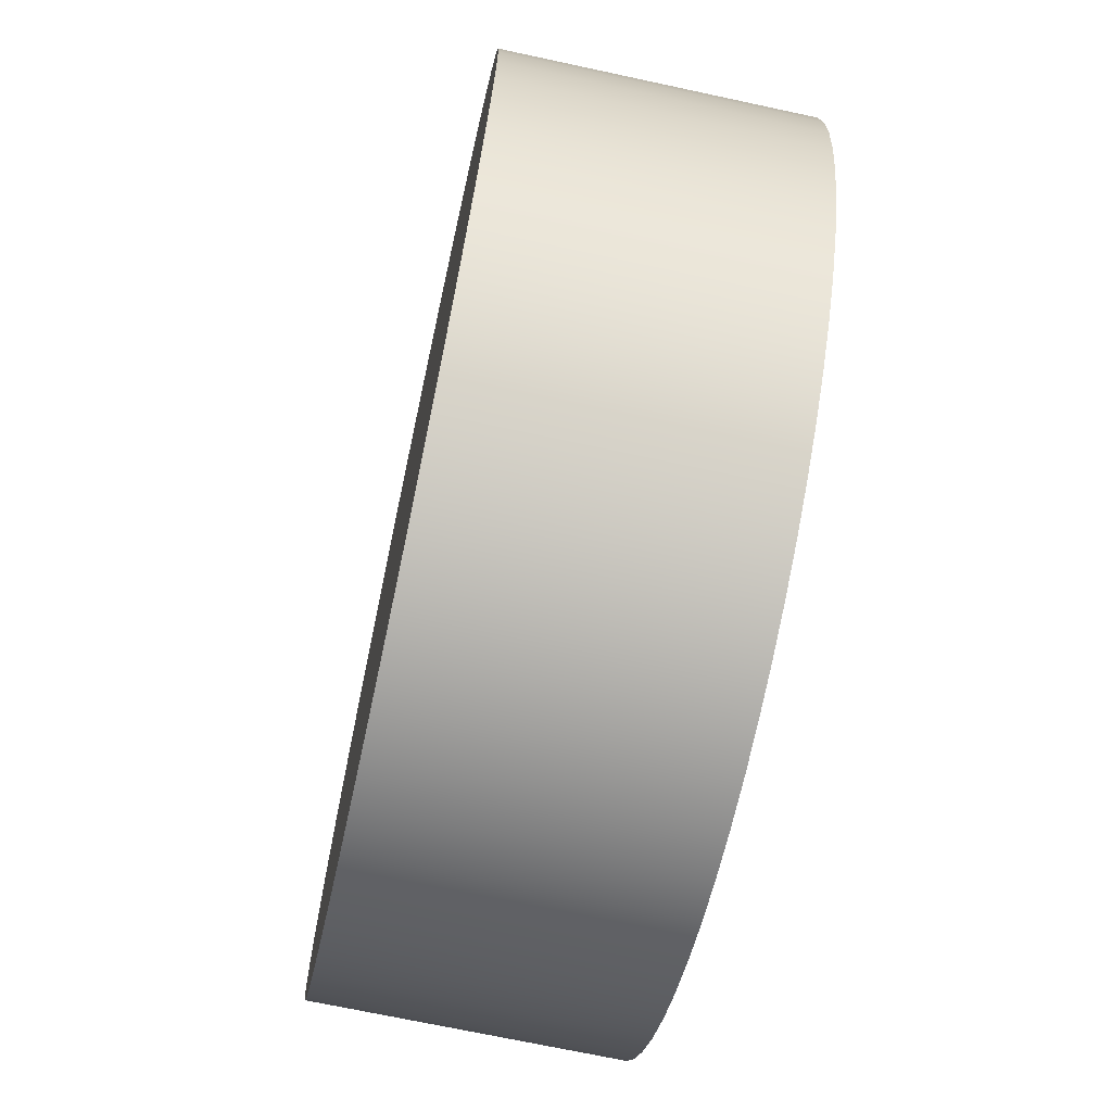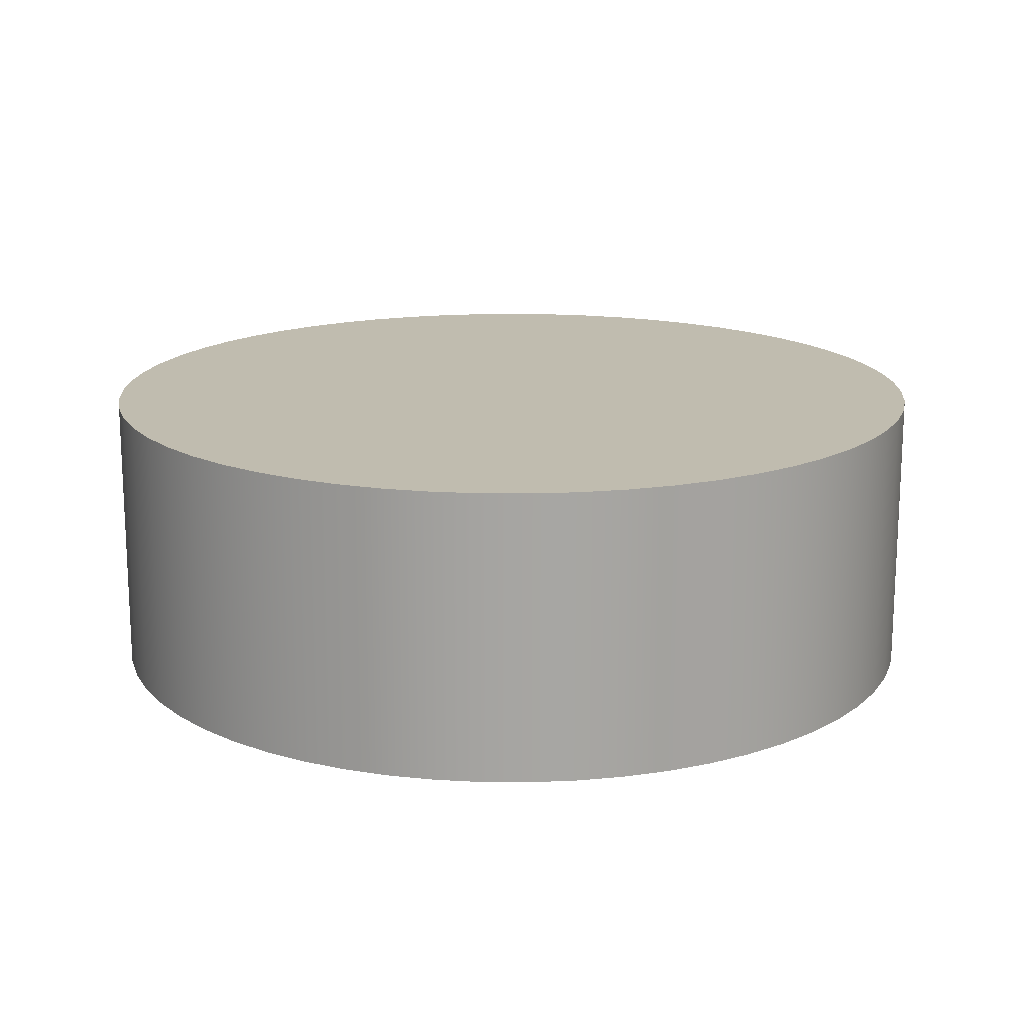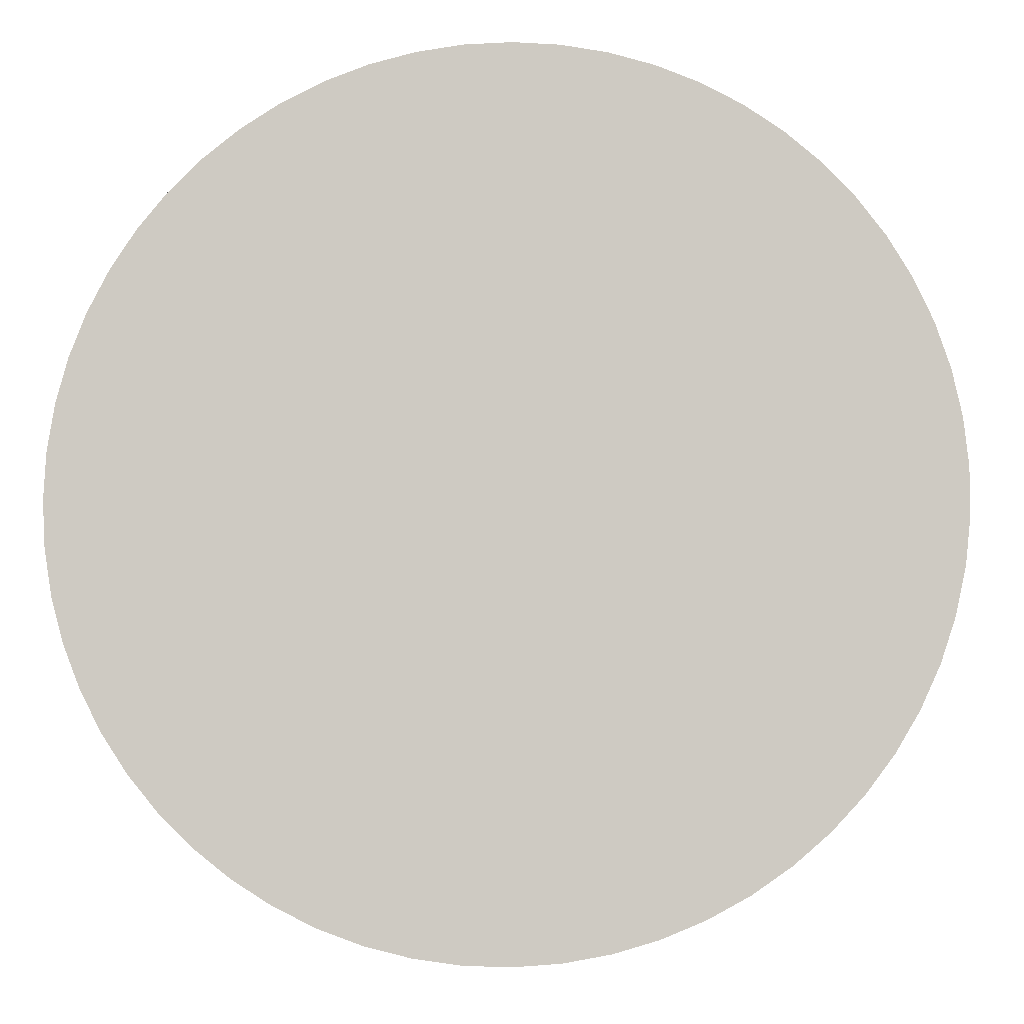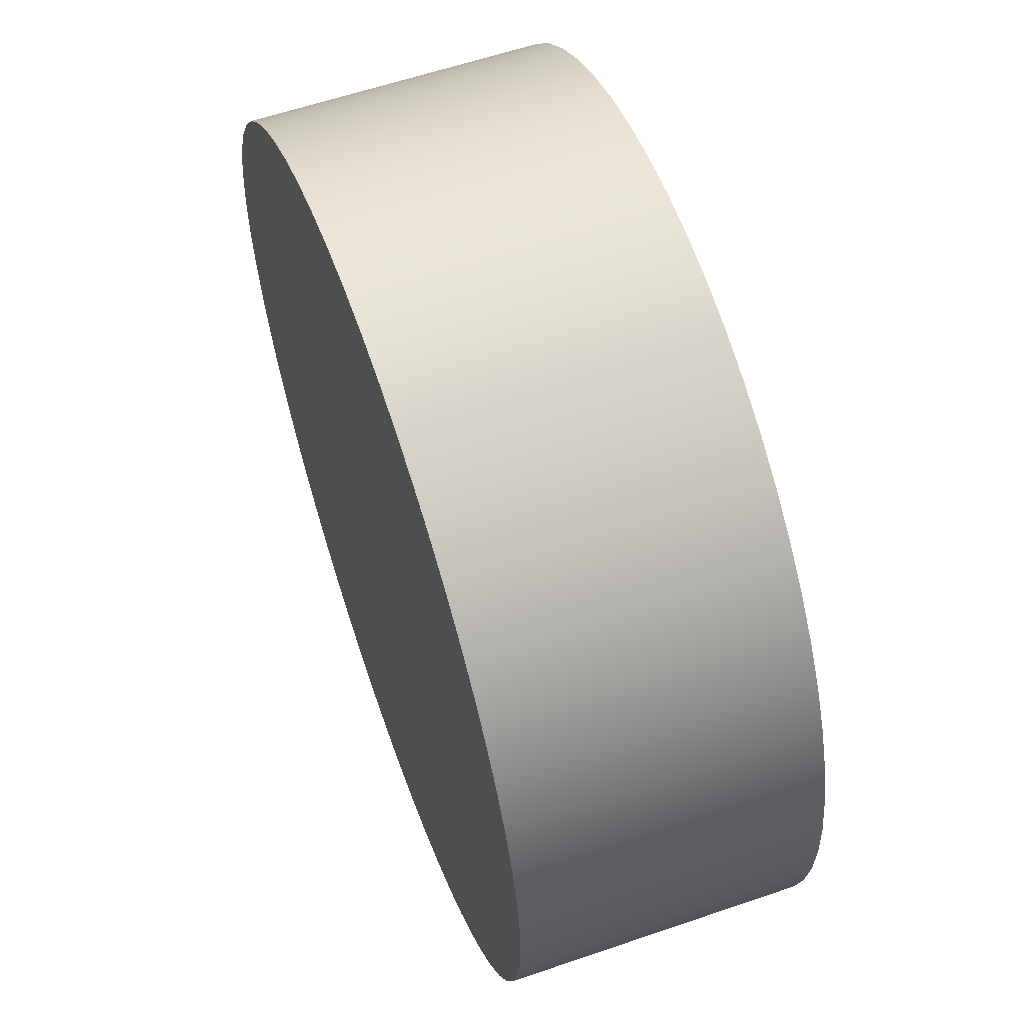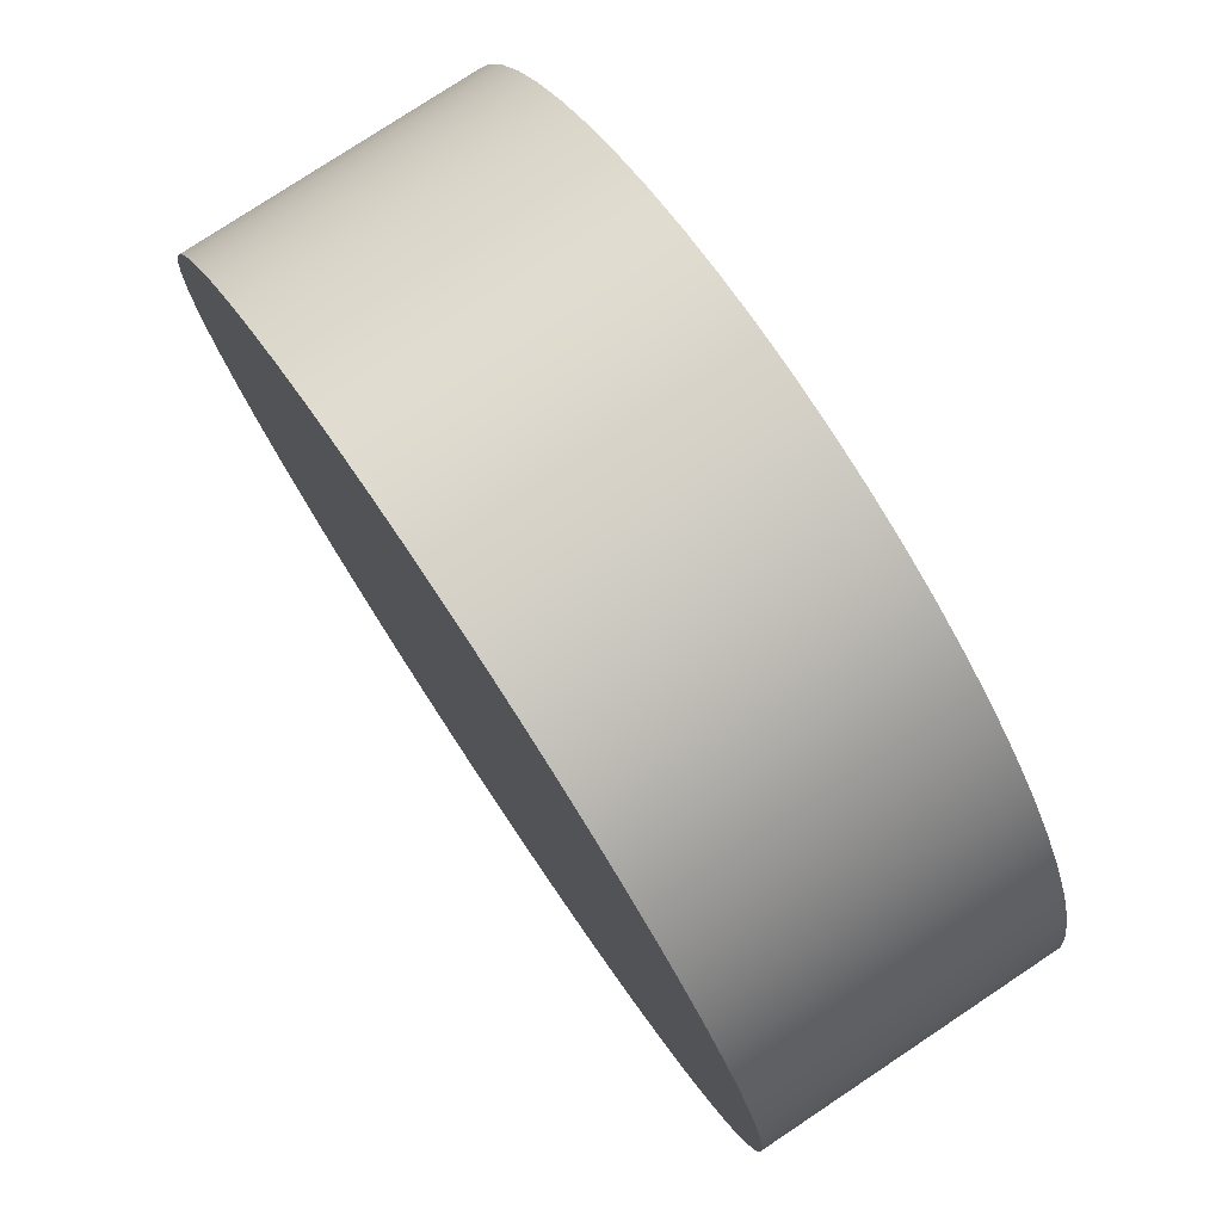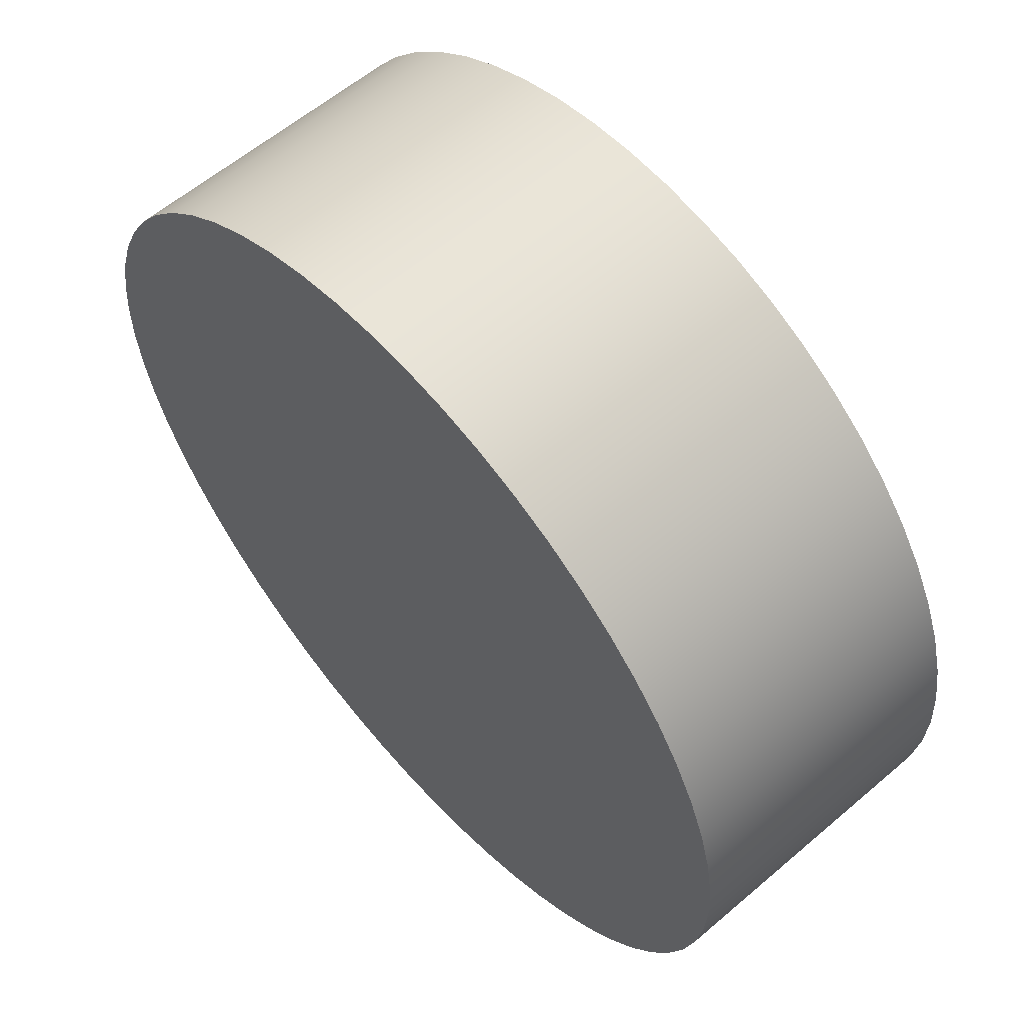
<metadata>
{"format":"obj","ext":"obj","renderer":"f3d","projection":"perspective","resolution":1024,"background":"white","views":[{"elev":-69.7,"azim":77.8,"up":"+Z"},{"elev":16.3,"azim":176.2,"up":"+Y"},{"elev":-6.1,"azim":4.7,"up":"+Z"},{"elev":59.6,"azim":-109.4,"up":"+Z"},{"elev":77.6,"azim":56.4,"up":"+Z"},{"elev":59.4,"azim":-131.3,"up":"+Z"}]}
</metadata>
<code>
v -111.5 1 1.837e-16
v -111.5 1 -0.1594
v -111.5 1 -0.3171
v -111.4 1 -0.4711
v -111.4 1 -0.6198
v -111.3 1 -0.7615
v -111.2 1 -0.8946
v -111.1 1 -1.017
v -111 1 -1.129
v -110.9 1 -1.227
v -110.7 1 -1.312
v -110.6 1 -1.382
v -110.4 1 -1.436
v -110.3 1 -1.474
v -110.1 1 -1.495
v -110 1 -1.499
v -109.8 1 -1.487
v -109.6 1 -1.457
v -109.5 1 -1.411
v -109.3 1 -1.349
v -109.2 1 -1.272
v -109.1 1 -1.18
v -109 1 -1.075
v -108.8 1 -0.9574
v -108.8 1 -0.8292
v -108.7 1 -0.6916
v -108.6 1 -0.5462
v -108.6 1 -0.3947
v -108.5 1 -0.2386
v -108.5 1 -0.07983
v -108.5 1 0.07983
v -108.5 1 0.2386
v -108.6 1 0.3947
v -108.6 1 0.5462
v -108.7 1 0.6916
v -108.8 1 0.8292
v -108.8 1 0.9574
v -109 1 1.075
v -109.1 1 1.18
v -109.2 1 1.272
v -109.3 1 1.349
v -109.5 1 1.411
v -109.6 1 1.457
v -109.8 1 1.487
v -110 1 1.499
v -110.1 1 1.495
v -110.3 1 1.474
v -110.4 1 1.436
v -110.6 1 1.382
v -110.7 1 1.312
v -110.9 1 1.227
v -111 1 1.129
v -111.1 1 1.017
v -111.2 1 0.8946
v -111.3 1 0.7615
v -111.4 1 0.6198
v -111.4 1 0.4711
v -111.5 1 0.3171
v -111.5 1 0.1594
v -111.5 0 1.837e-16
v -111.5 0 0.1594
v -111.5 0 0.3171
v -111.4 0 0.4711
v -111.4 0 0.6198
v -111.3 0 0.7615
v -111.2 0 0.8946
v -111.1 0 1.017
v -111 0 1.129
v -110.9 0 1.227
v -110.7 0 1.312
v -110.6 0 1.382
v -110.4 0 1.436
v -110.3 0 1.474
v -110.1 0 1.495
v -110 0 1.499
v -109.8 0 1.487
v -109.6 0 1.457
v -109.5 0 1.411
v -109.3 0 1.349
v -109.2 0 1.272
v -109.1 0 1.18
v -109 0 1.075
v -108.8 0 0.9574
v -108.8 0 0.8292
v -108.7 0 0.6916
v -108.6 0 0.5462
v -108.6 0 0.3947
v -108.5 0 0.2386
v -108.5 0 0.07983
v -108.5 0 -0.07983
v -108.5 0 -0.2386
v -108.6 0 -0.3947
v -108.6 0 -0.5462
v -108.7 0 -0.6916
v -108.8 0 -0.8292
v -108.8 0 -0.9574
v -109 0 -1.075
v -109.1 0 -1.18
v -109.2 0 -1.272
v -109.3 0 -1.349
v -109.5 0 -1.411
v -109.6 0 -1.457
v -109.8 0 -1.487
v -110 0 -1.499
v -110.1 0 -1.495
v -110.3 0 -1.474
v -110.4 0 -1.436
v -110.6 0 -1.382
v -110.7 0 -1.312
v -110.9 0 -1.227
v -111 0 -1.129
v -111.1 0 -1.017
v -111.2 0 -0.8946
v -111.3 0 -0.7615
v -111.4 0 -0.6198
v -111.4 0 -0.4711
v -111.5 0 -0.3171
v -111.5 0 -0.1594
v -111.5 0 1.837e-16
v -111.5 1 1.837e-16
v -111.5 1 1.837e-16
v -111.5 1 0.1594
v -111.5 1 0.3171
v -111.4 1 0.4711
v -111.4 1 0.6198
v -111.3 1 0.7615
v -111.2 1 0.8946
v -111.1 1 1.017
v -111 1 1.129
v -110.9 1 1.227
v -110.7 1 1.312
v -110.6 1 1.382
v -110.4 1 1.436
v -110.3 1 1.474
v -110.1 1 1.495
v -110 1 1.499
v -109.8 1 1.487
v -109.6 1 1.457
v -109.5 1 1.411
v -109.3 1 1.349
v -109.2 1 1.272
v -109.1 1 1.18
v -109 1 1.075
v -108.8 1 0.9574
v -108.8 1 0.8292
v -108.7 1 0.6916
v -108.6 1 0.5462
v -108.6 1 0.3947
v -108.5 1 0.2386
v -108.5 1 0.07983
v -108.5 1 -0.07983
v -108.5 1 -0.2386
v -108.6 1 -0.3947
v -108.6 1 -0.5462
v -108.7 1 -0.6916
v -108.8 1 -0.8292
v -108.8 1 -0.9574
v -109 1 -1.075
v -109.1 1 -1.18
v -109.2 1 -1.272
v -109.3 1 -1.349
v -109.5 1 -1.411
v -109.6 1 -1.457
v -109.8 1 -1.487
v -110 1 -1.499
v -110.1 1 -1.495
v -110.3 1 -1.474
v -110.4 1 -1.436
v -110.6 1 -1.382
v -110.7 1 -1.312
v -110.9 1 -1.227
v -111 1 -1.129
v -111.1 1 -1.017
v -111.2 1 -0.8946
v -111.3 1 -0.7615
v -111.4 1 -0.6198
v -111.4 1 -0.4711
v -111.5 1 -0.3171
v -111.5 1 -0.1594
v -111.5 0 1.837e-16
v -111.5 0 -0.1594
v -111.5 0 -0.3171
v -111.4 0 -0.4711
v -111.4 0 -0.6198
v -111.3 0 -0.7615
v -111.2 0 -0.8946
v -111.1 0 -1.017
v -111 0 -1.129
v -110.9 0 -1.227
v -110.7 0 -1.312
v -110.6 0 -1.382
v -110.4 0 -1.436
v -110.3 0 -1.474
v -110.1 0 -1.495
v -110 0 -1.499
v -109.8 0 -1.487
v -109.6 0 -1.457
v -109.5 0 -1.411
v -109.3 0 -1.349
v -109.2 0 -1.272
v -109.1 0 -1.18
v -109 0 -1.075
v -108.8 0 -0.9574
v -108.8 0 -0.8292
v -108.7 0 -0.6916
v -108.6 0 -0.5462
v -108.6 0 -0.3947
v -108.5 0 -0.2386
v -108.5 0 -0.07983
v -108.5 0 0.07983
v -108.5 0 0.2386
v -108.6 0 0.3947
v -108.6 0 0.5462
v -108.7 0 0.6916
v -108.8 0 0.8292
v -108.8 0 0.9574
v -109 0 1.075
v -109.1 0 1.18
v -109.2 0 1.272
v -109.3 0 1.349
v -109.5 0 1.411
v -109.6 0 1.457
v -109.8 0 1.487
v -110 0 1.499
v -110.1 0 1.495
v -110.3 0 1.474
v -110.4 0 1.436
v -110.6 0 1.382
v -110.7 0 1.312
v -110.9 0 1.227
v -111 0 1.129
v -111.1 0 1.017
v -111.2 0 0.8946
v -111.3 0 0.7615
v -111.4 0 0.6198
v -111.4 0 0.4711
v -111.5 0 0.3171
v -111.5 0 0.1594
g 1b202be4-e2a5-11ea-90c7-54bf646e7e1f
f 2 118 1
f 1 118 119
f 120 60 59
f 59 60 61
f 59 61 58
f 58 61 62
f 58 62 57
f 57 62 63
f 57 63 56
f 56 63 64
f 56 64 55
f 55 64 65
f 55 65 54
f 54 65 66
f 54 66 53
f 53 66 67
f 53 67 52
f 52 67 68
f 52 68 51
f 51 68 69
f 51 69 50
f 50 69 70
f 50 70 49
f 49 70 71
f 49 71 48
f 48 71 72
f 48 72 47
f 47 72 73
f 47 73 46
f 46 73 74
f 46 74 45
f 45 74 75
f 45 75 44
f 44 75 76
f 44 76 43
f 43 76 77
f 43 77 42
f 42 77 78
f 42 78 41
f 41 78 79
f 41 79 40
f 40 79 80
f 40 80 39
f 39 80 81
f 39 81 38
f 38 81 82
f 38 82 37
f 37 82 83
f 37 83 36
f 36 83 84
f 36 84 35
f 35 84 85
f 35 85 34
f 34 85 86
f 34 86 33
f 33 86 87
f 33 87 32
f 32 87 88
f 32 88 31
f 31 88 89
f 31 89 30
f 30 89 90
f 30 90 29
f 29 90 91
f 29 91 28
f 28 91 92
f 28 92 27
f 27 92 93
f 27 93 26
f 26 93 94
f 26 94 25
f 25 94 95
f 25 95 24
f 24 95 96
f 24 96 23
f 23 96 97
f 23 97 22
f 22 97 98
f 22 98 21
f 21 98 99
f 21 99 20
f 20 99 100
f 20 100 19
f 19 100 101
f 19 101 18
f 18 101 102
f 18 102 17
f 17 102 103
f 17 103 16
f 16 103 104
f 16 104 15
f 15 104 105
f 15 105 14
f 14 105 106
f 14 106 13
f 13 106 107
f 13 107 12
f 12 107 108
f 12 108 11
f 11 108 109
f 11 109 10
f 10 109 110
f 10 110 9
f 9 110 111
f 9 111 8
f 8 111 112
f 8 112 7
f 7 112 113
f 7 113 6
f 6 113 114
f 6 114 5
f 5 114 115
f 5 115 4
f 4 115 116
f 4 116 3
f 3 116 117
f 3 117 2
f 2 117 118
g 1b21b2f8-e2a5-11ea-883f-54bf646e7e1f
f 121 122 179
f 179 122 178
f 178 122 177
f 177 122 176
f 176 122 175
f 175 122 174
f 174 122 173
f 173 122 172
f 172 122 171
f 171 122 170
f 170 122 169
f 169 122 168
f 168 122 167
f 167 122 166
f 166 122 165
f 165 122 164
f 164 122 163
f 163 122 162
f 162 122 161
f 161 122 160
f 160 122 159
f 159 122 158
f 158 122 157
f 157 122 156
f 156 122 155
f 155 122 154
f 154 122 153
f 153 122 152
f 152 122 151
f 151 122 150
f 150 122 149
f 149 122 123
f 149 123 148
f 148 123 124
f 148 124 147
f 147 124 125
f 147 125 146
f 146 125 126
f 146 126 145
f 145 126 127
f 145 127 144
f 144 127 128
f 144 128 143
f 143 128 129
f 143 129 142
f 142 129 130
f 142 130 141
f 141 130 131
f 141 131 140
f 140 131 132
f 140 132 139
f 139 132 133
f 139 133 138
f 138 133 134
f 138 134 137
f 137 134 135
f 137 135 136
g 1b2312ba-e2a5-11ea-88b6-54bf646e7e1f
f 180 181 238
f 238 181 182
f 238 182 183
f 183 184 238
f 238 184 185
f 238 185 186
f 186 187 238
f 238 187 188
f 238 188 189
f 189 190 238
f 238 190 191
f 238 191 192
f 192 193 238
f 238 193 194
f 238 194 195
f 195 196 238
f 238 196 197
f 238 197 198
f 198 199 238
f 238 199 200
f 238 200 201
f 201 202 238
f 238 202 203
f 238 203 204
f 204 205 238
f 238 205 206
f 238 206 207
f 207 208 238
f 238 208 209
f 238 209 210
f 210 211 238
f 238 211 237
f 237 211 212
f 237 212 236
f 236 212 213
f 236 213 235
f 235 213 214
f 235 214 234
f 234 214 215
f 234 215 233
f 233 215 216
f 233 216 232
f 232 216 217
f 232 217 231
f 231 217 218
f 231 218 230
f 230 218 219
f 230 219 229
f 229 219 220
f 229 220 228
f 228 220 221
f 228 221 227
f 227 221 222
f 227 222 226
f 226 222 223
f 226 223 225
f 225 223 224

</code>
